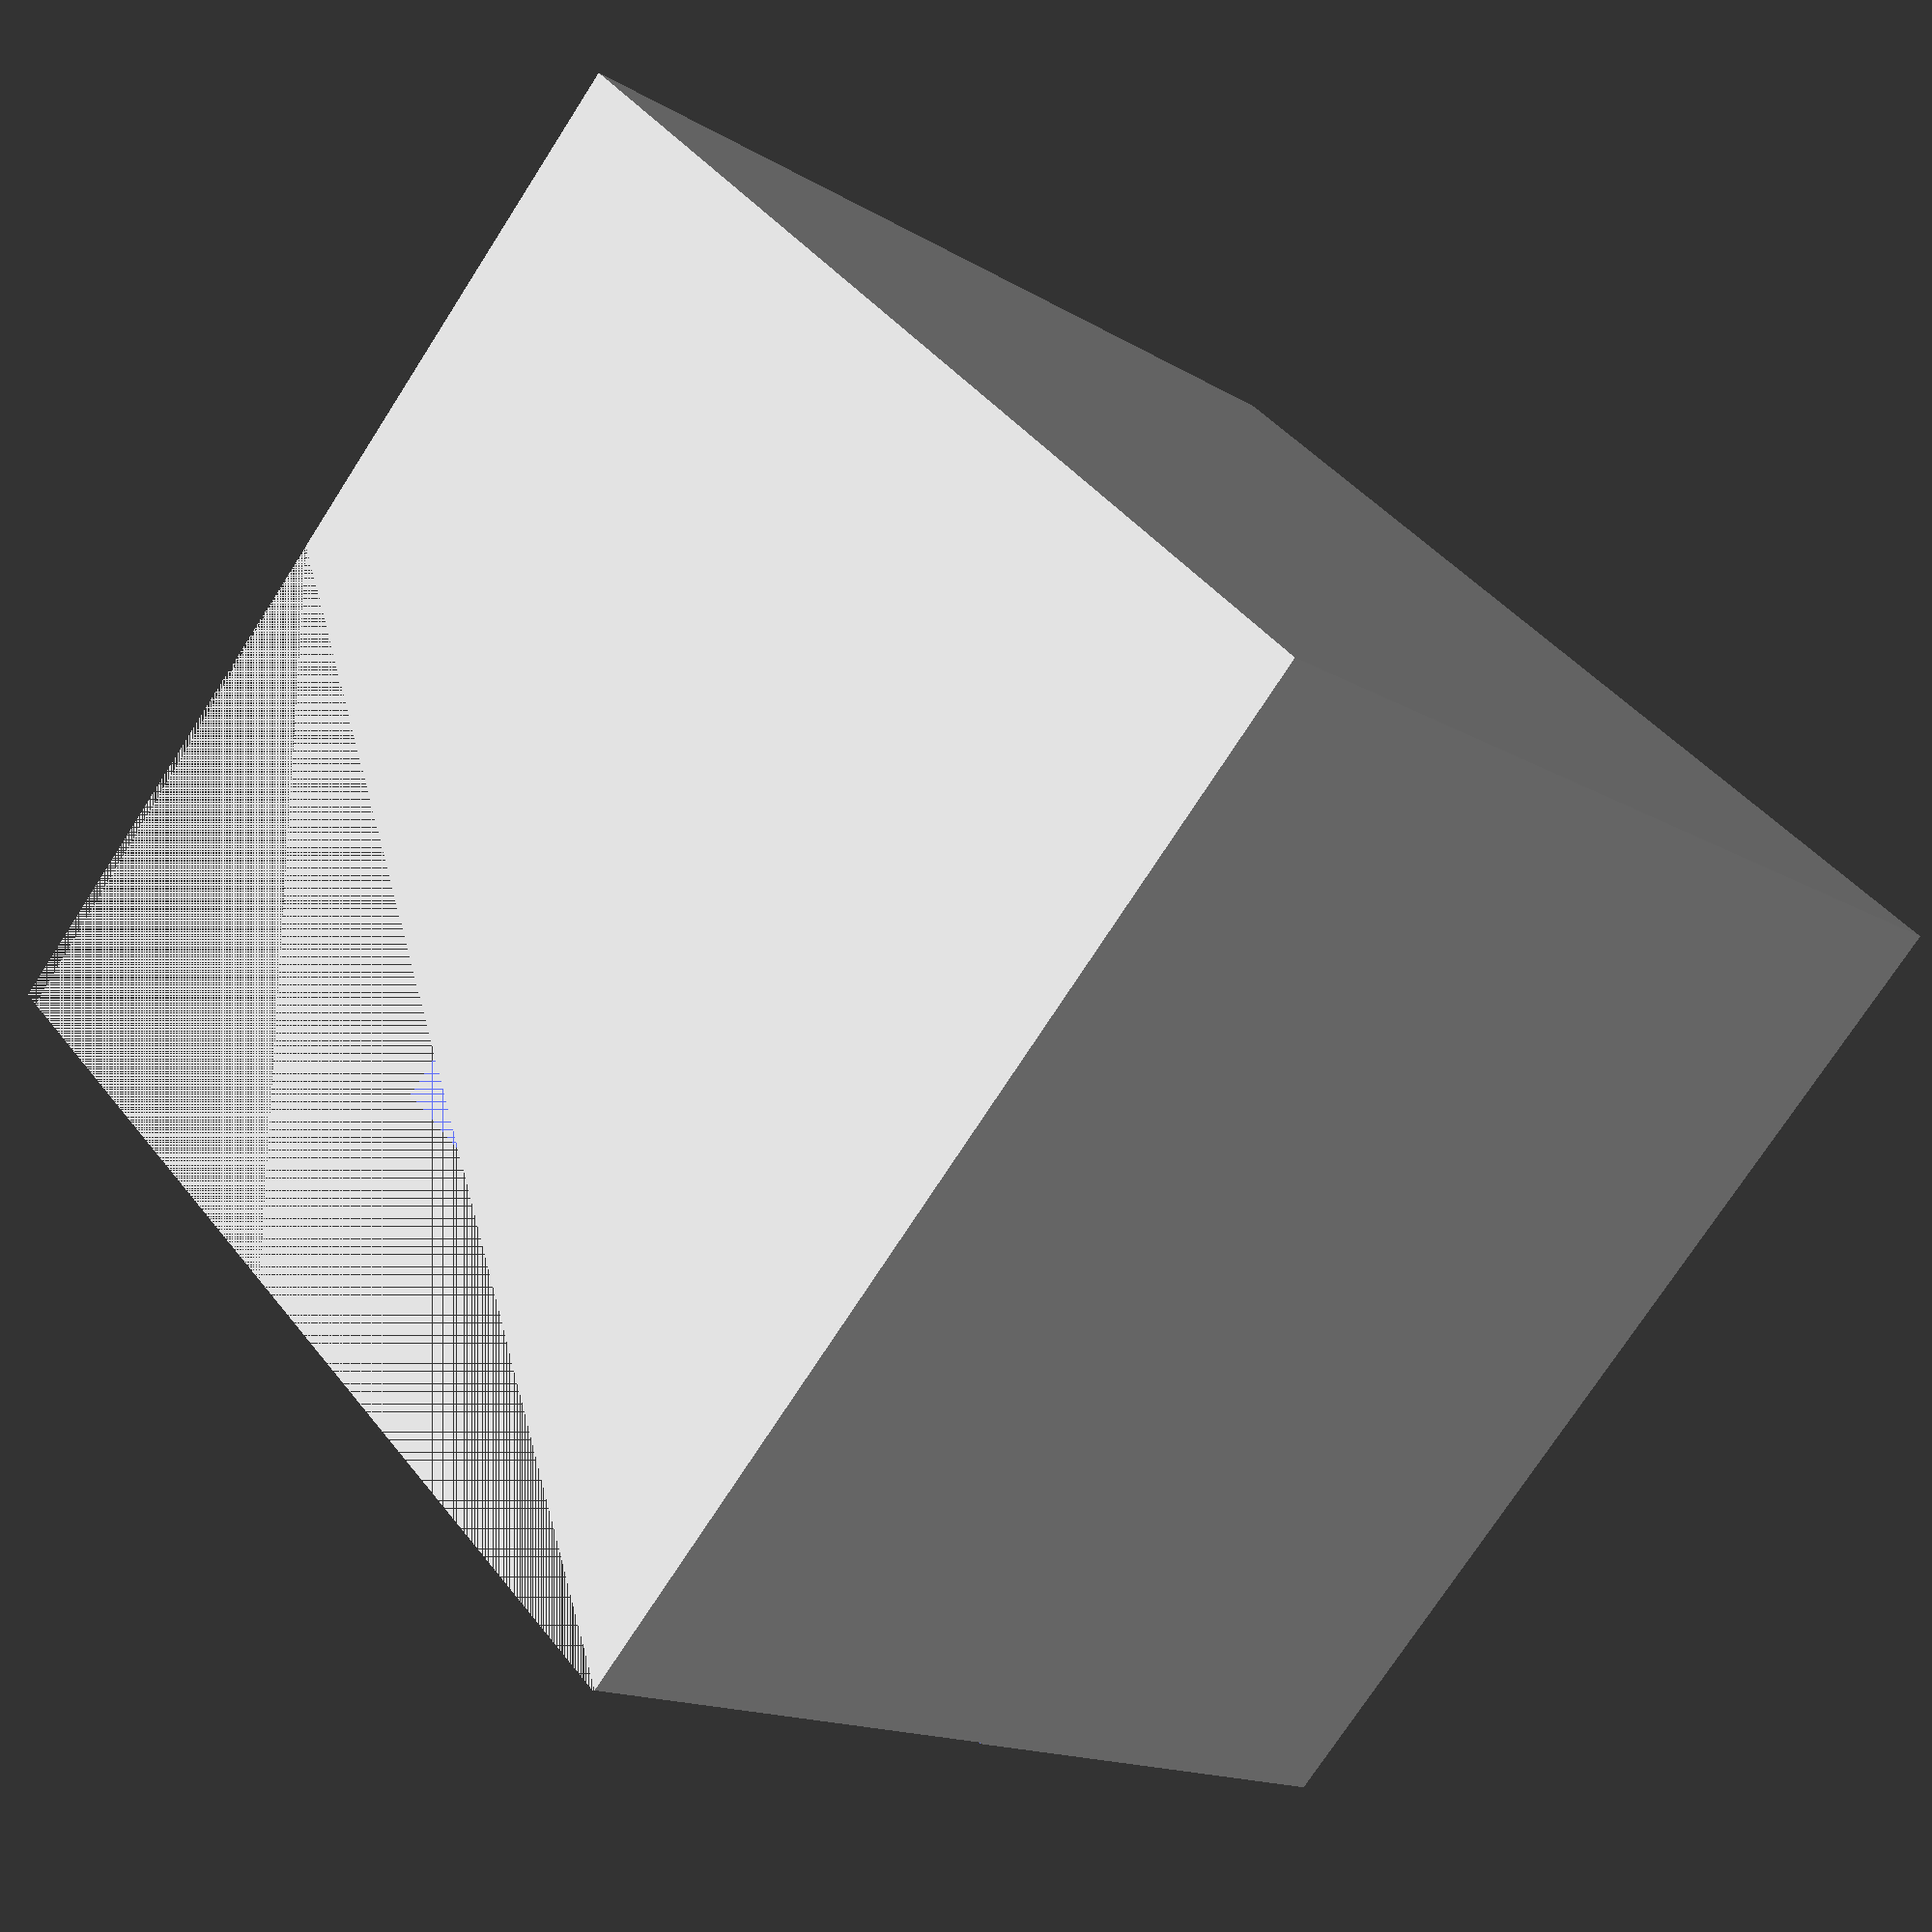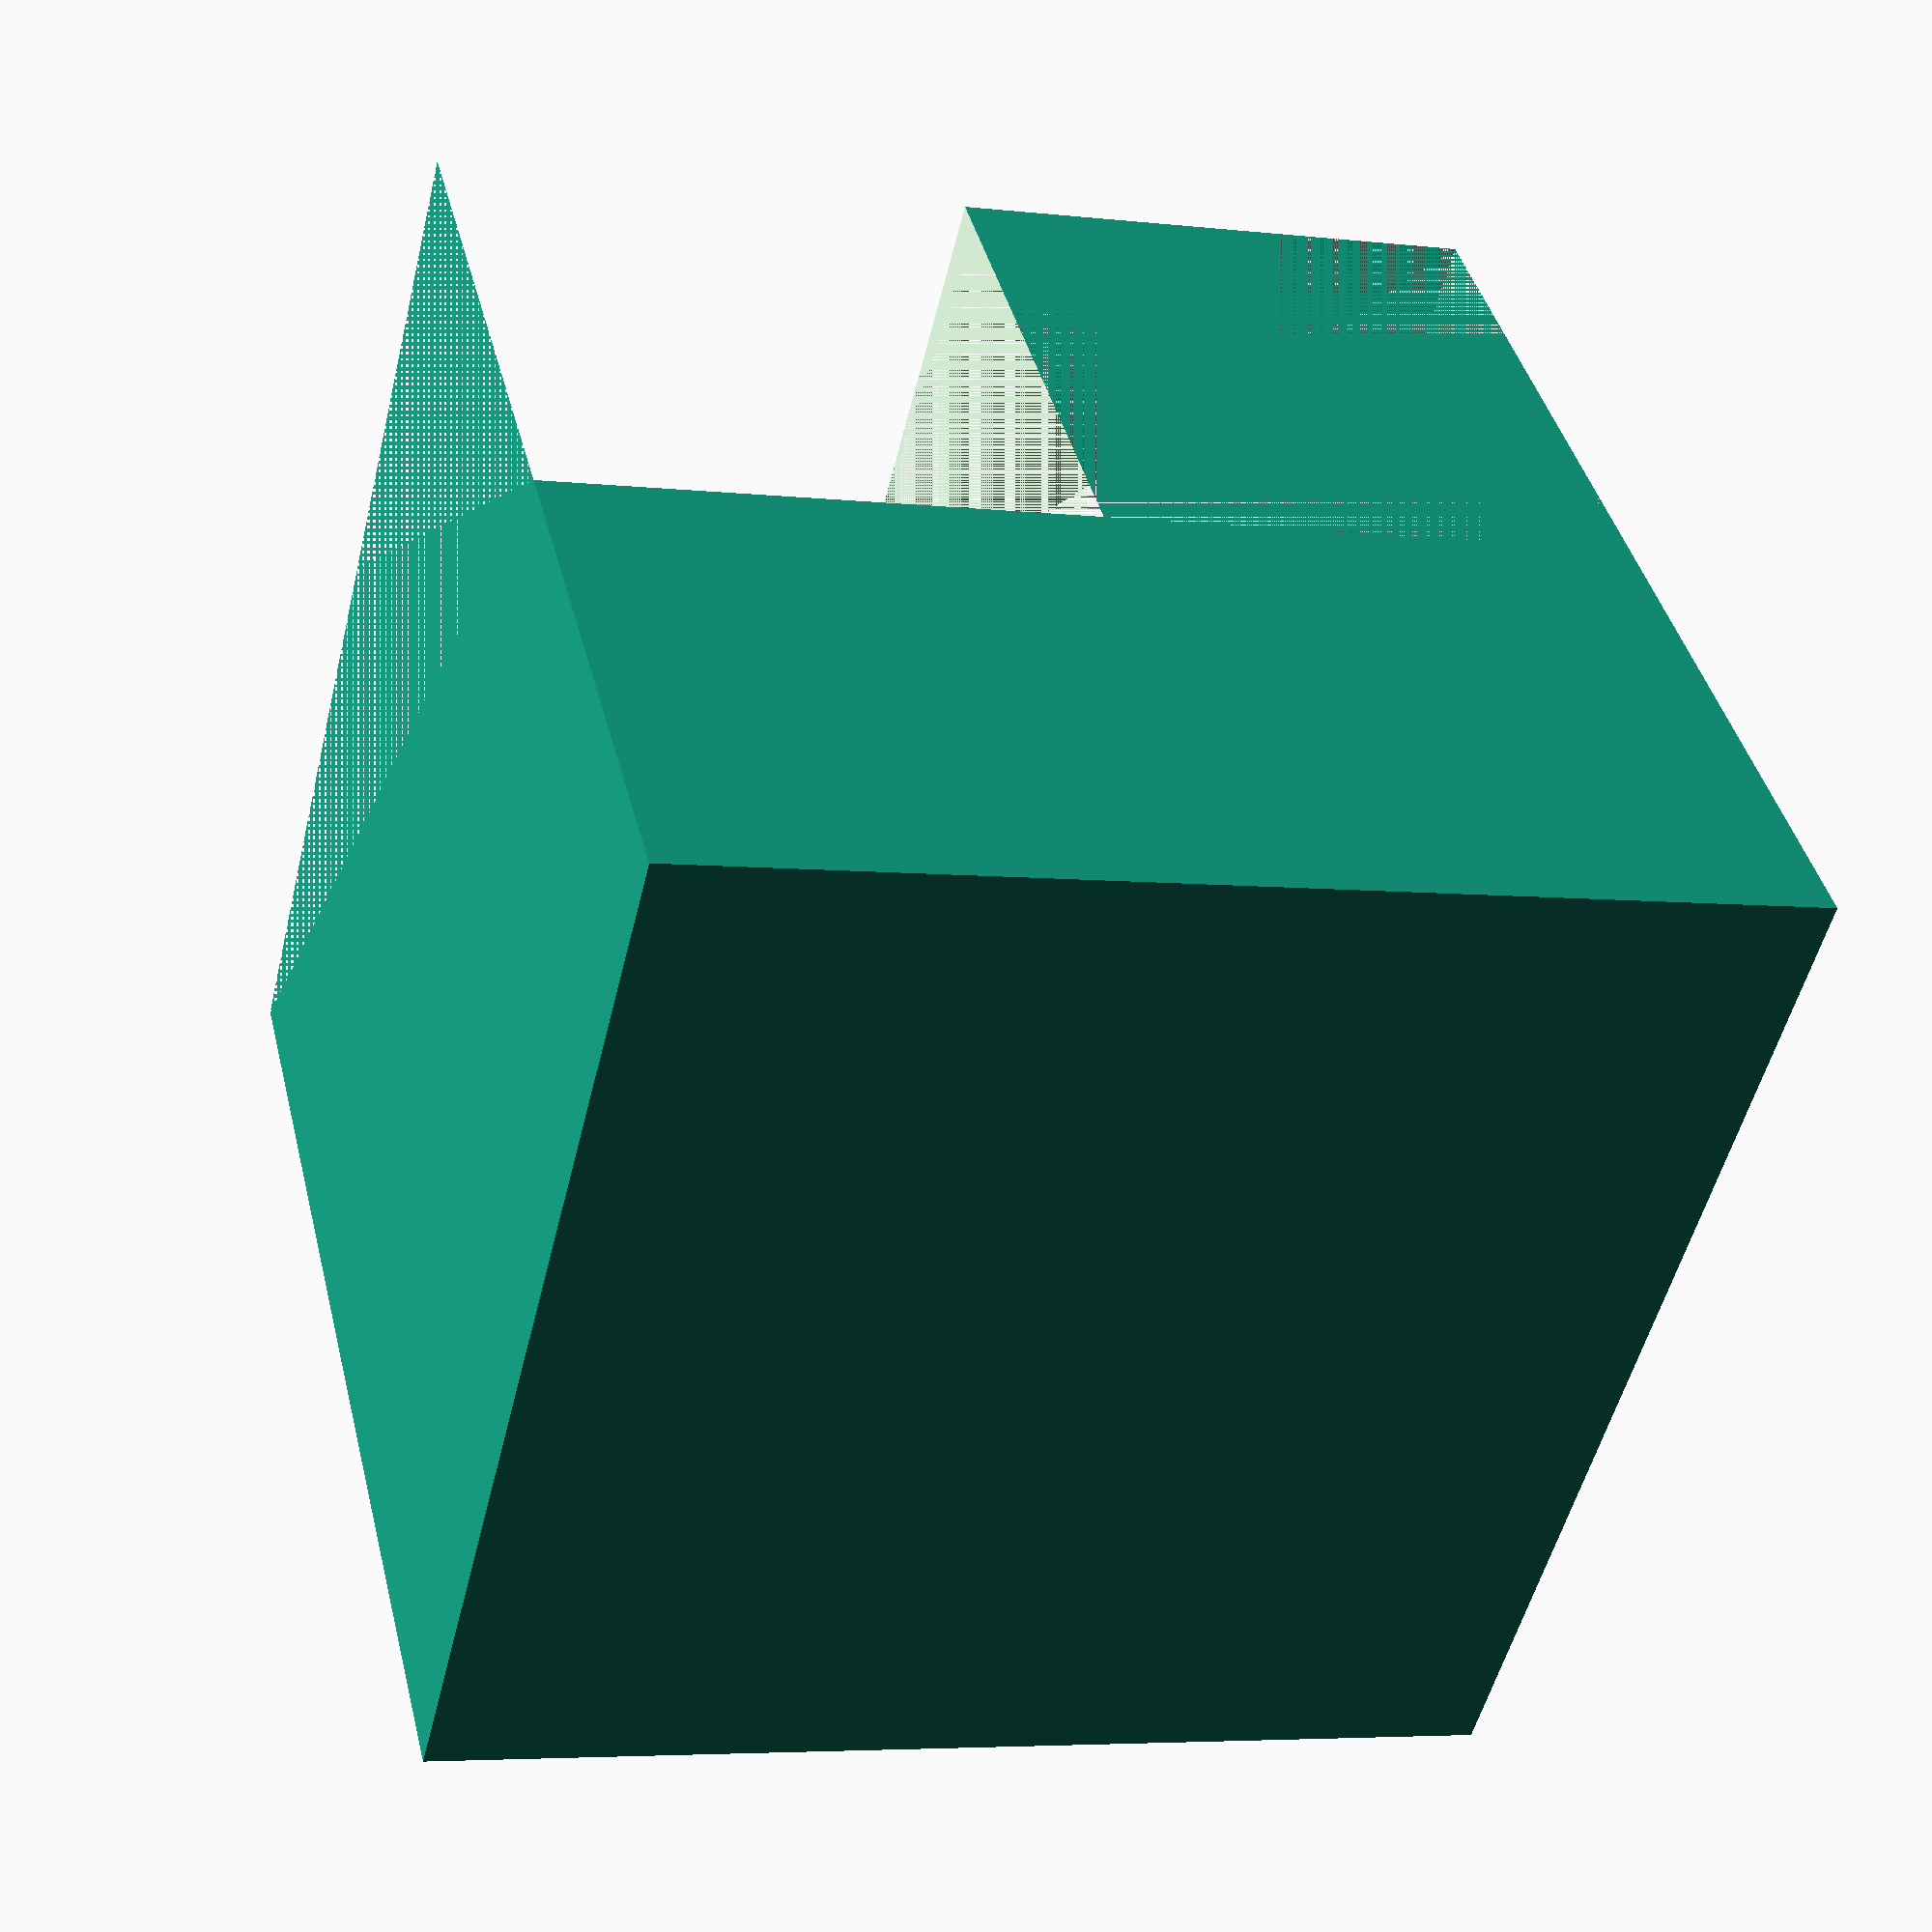
<openscad>
difference(){
 
 cube([40, 40, 40]);
 translate([0, 0, 20])
 rotate([26.5, 0, 0])
 cube([20, 50, 20]);
 translate([20, 0, 20])
 cube([20, 20, 20]);

}


</openscad>
<views>
elev=74.5 azim=222.6 roll=147.1 proj=p view=wireframe
elev=138.6 azim=346.0 roll=13.7 proj=p view=solid
</views>
